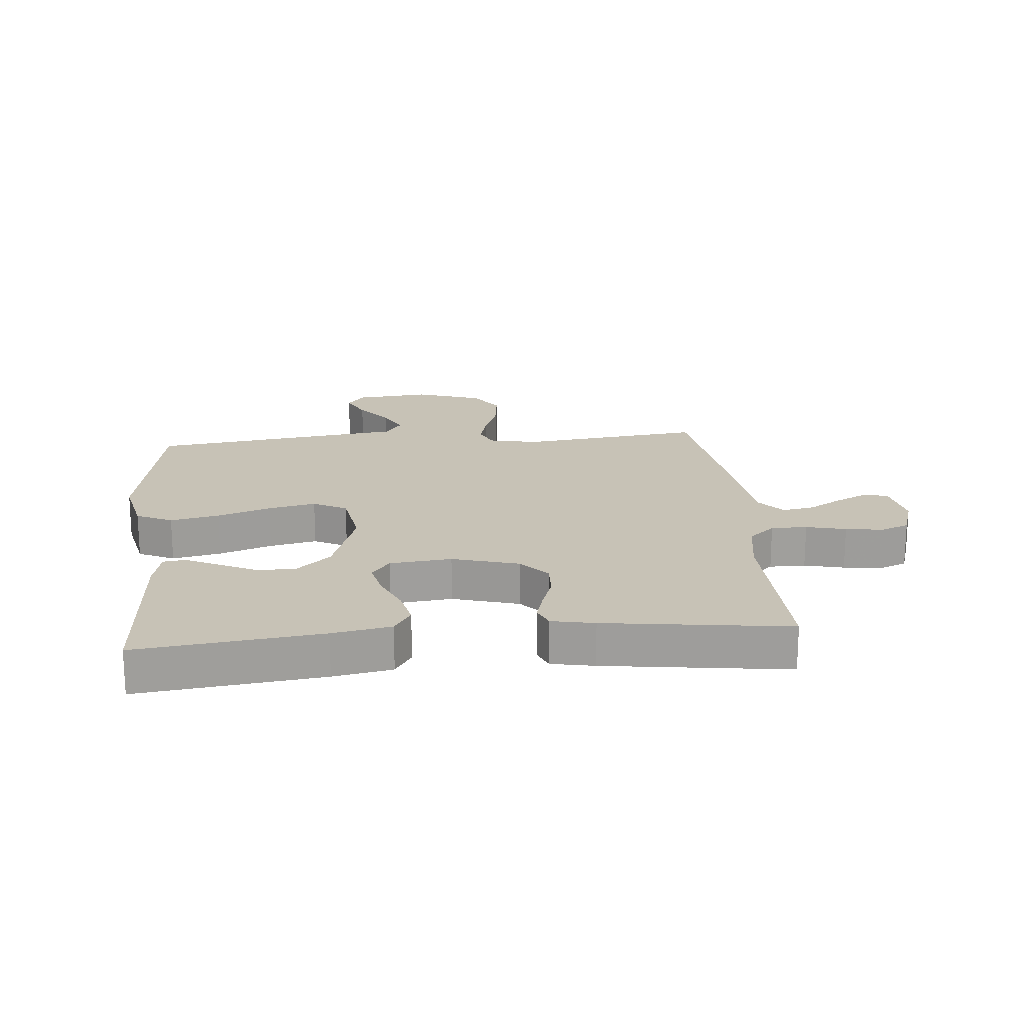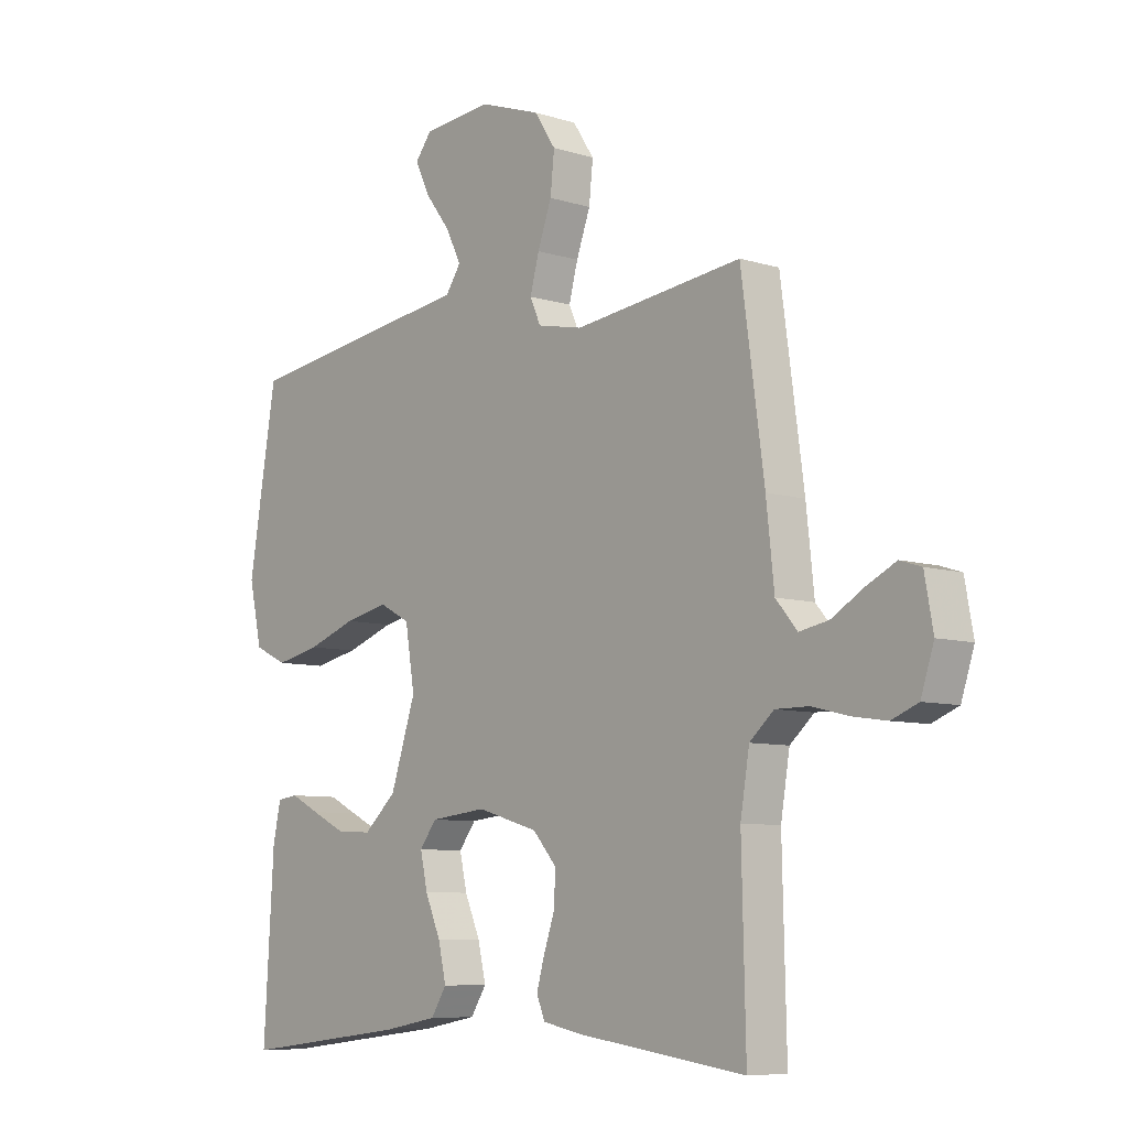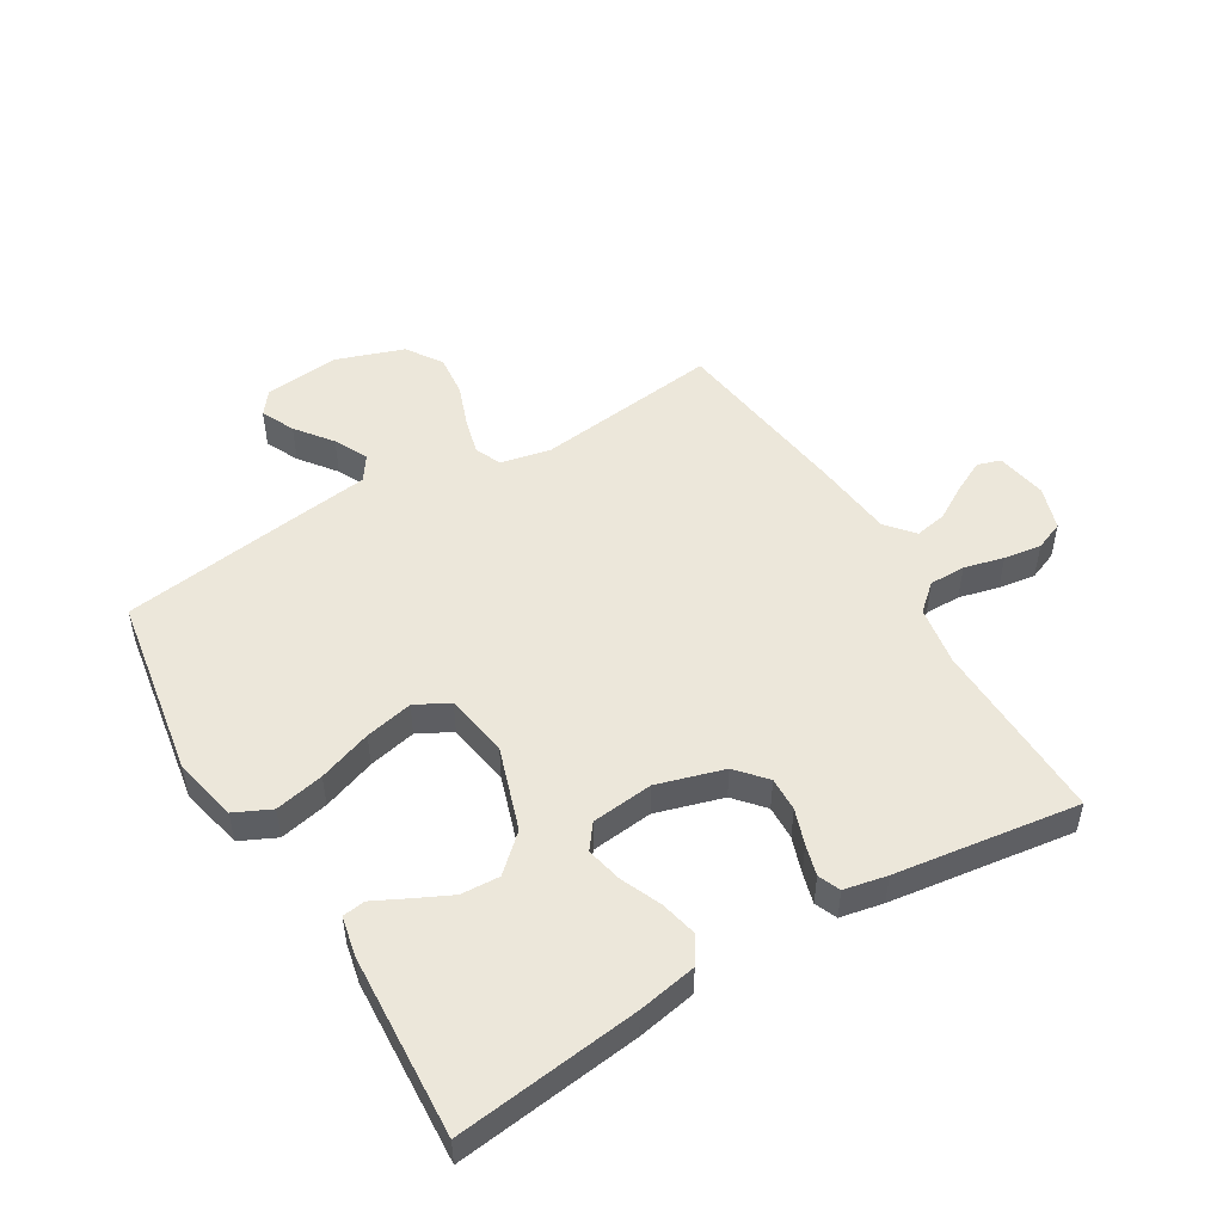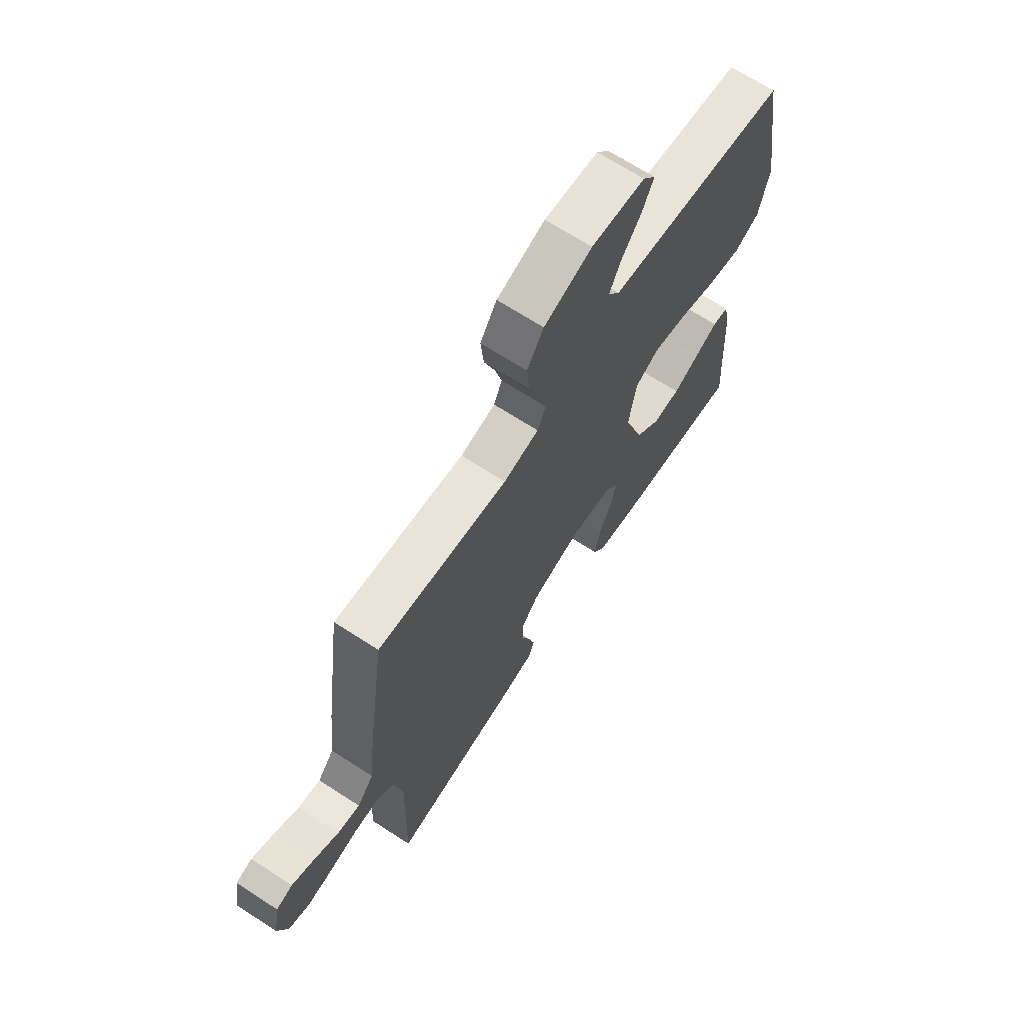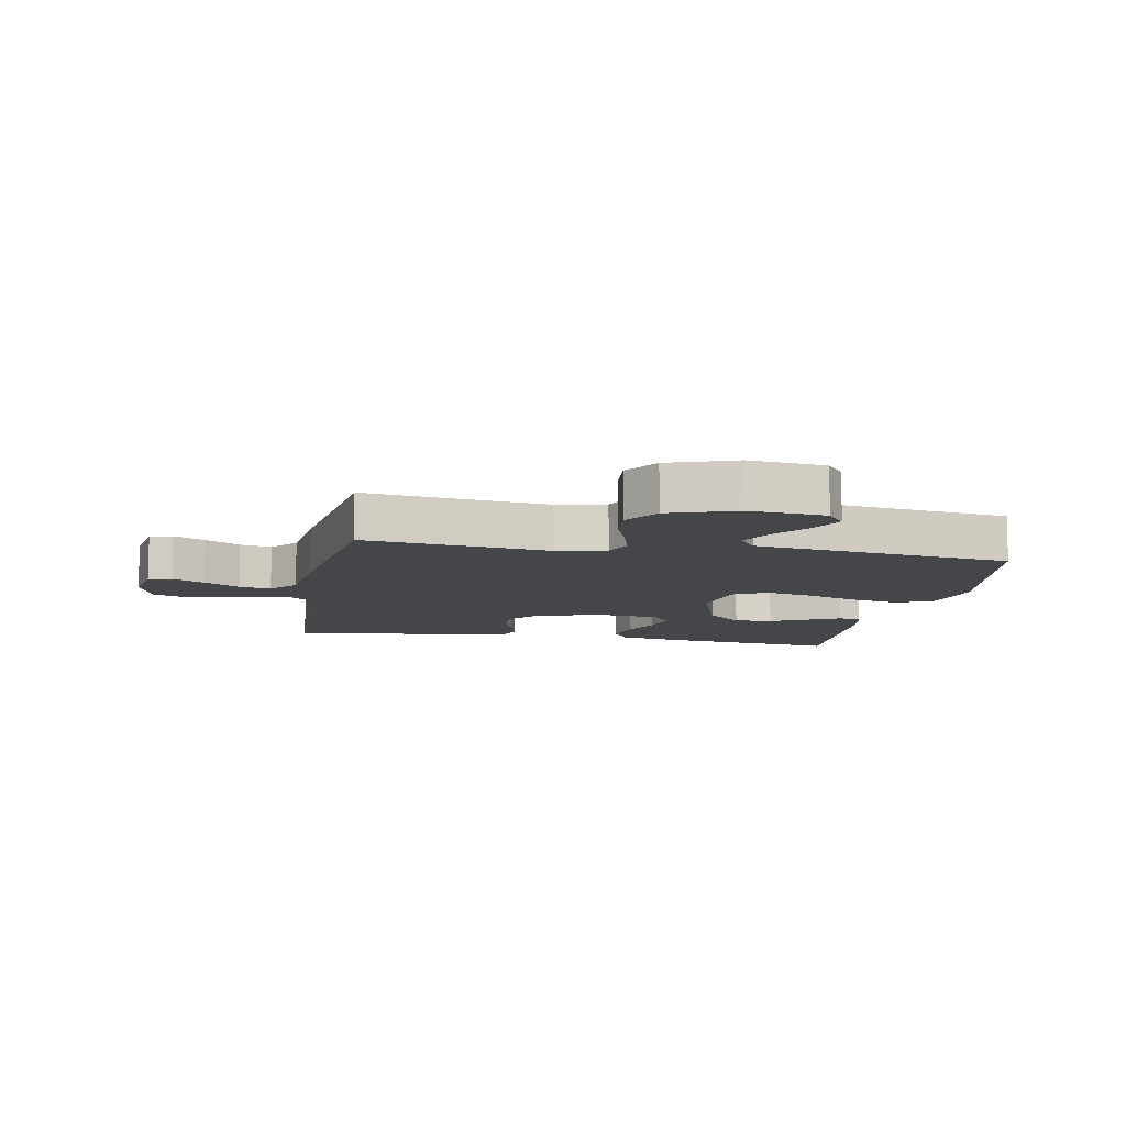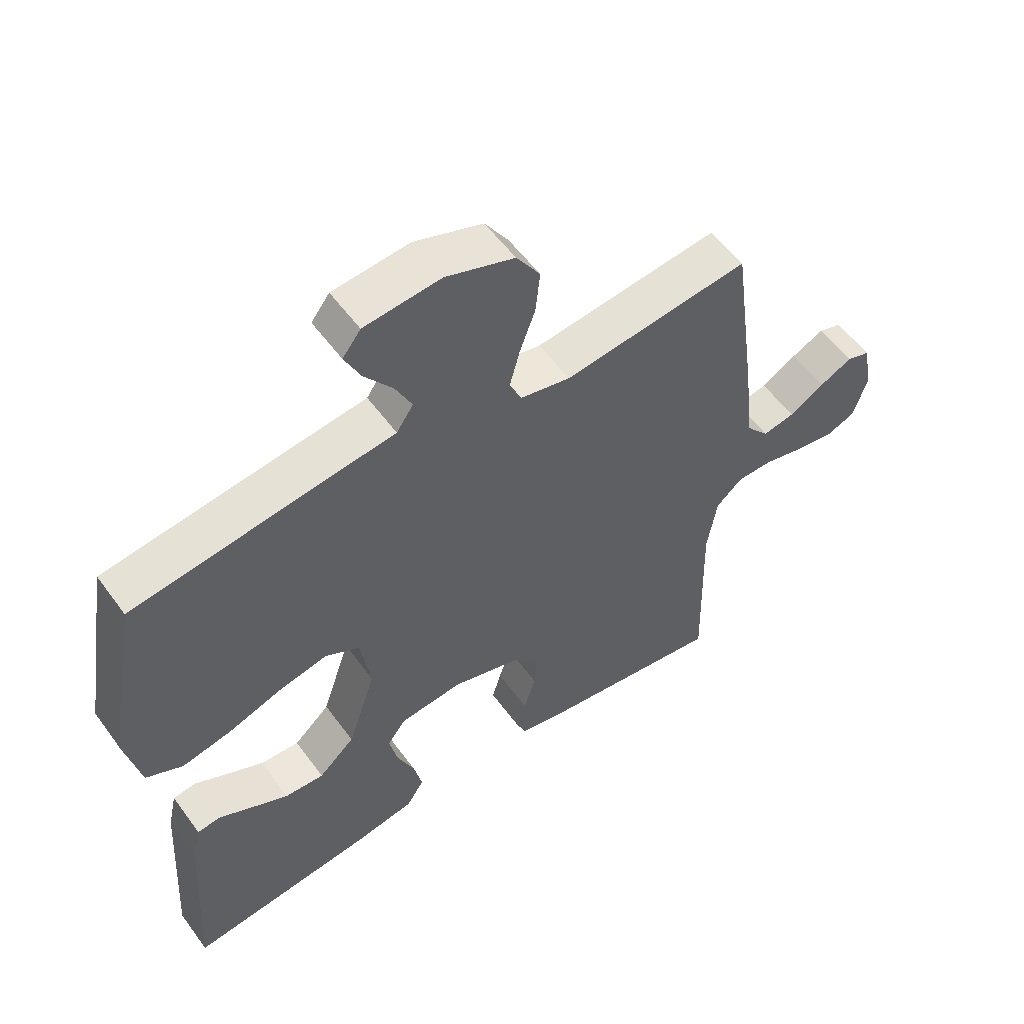
<metadata>
{"format":"obj","ext":"obj","renderer":"f3d","projection":"perspective","resolution":1024,"background":"white","views":[{"elev":19.2,"azim":174.8,"up":"+Y"},{"elev":-7.8,"azim":-131.2,"up":"+Z"},{"elev":50.6,"azim":149.1,"up":"+Y"},{"elev":68.0,"azim":-57.0,"up":"+Z"},{"elev":-9.7,"azim":-10.5,"up":"+Y"},{"elev":55.4,"azim":144.5,"up":"+Z"}]}
</metadata>
<code>
v -0.5 0.07 0.5
v -0.2 0.07 0.463
v -0.119 0.07 0.48
v -0.1 0.07 0.523
v -0.116 0.07 0.583
v -0.141 0.07 0.652
v -0.148 0.07 0.72
v -0.11 0.07 0.778
v 0 0.07 0.816
v 0.123 0.07 0.804
v 0.152 0.07 0.766
v 0.126 0.07 0.712
v 0.081 0.07 0.653
v 0.054 0.07 0.598
v 0.081 0.07 0.558
v 0.2 0.07 0.542
v 0.5 0.07 0.5
v 0.55 0.07 0.2
v 0.527 0.07 0.096
v 0.468 0.07 0.068
v 0.388 0.07 0.085
v 0.301 0.07 0.116
v 0.223 0.07 0.133
v 0.168 0.07 0.104
v 0.151 0.07 0
v 0.196 0.07 -0.136
v 0.254 0.07 -0.189
v 0.317 0.07 -0.186
v 0.379 0.07 -0.156
v 0.431 0.07 -0.13
v 0.468 0.07 -0.135
v 0.482 0.07 -0.2
v 0.5 0.07 -0.5
v 0.2 0.07 -0.463
v 0.104 0.07 -0.445
v 0.076 0.07 -0.401
v 0.09 0.07 -0.34
v 0.118 0.07 -0.275
v 0.131 0.07 -0.216
v 0.101 0.07 -0.176
v 0 0.07 -0.165
v -0.109 0.07 -0.197
v -0.151 0.07 -0.245
v -0.149 0.07 -0.301
v -0.129 0.07 -0.359
v -0.115 0.07 -0.409
v -0.13 0.07 -0.445
v -0.2 0.07 -0.459
v -0.5 0.07 -0.5
v -0.493 0.07 -0.2
v -0.509 0.07 -0.103
v -0.552 0.07 -0.065
v -0.611 0.07 -0.065
v -0.676 0.07 -0.081
v -0.737 0.07 -0.09
v -0.784 0.07 -0.071
v -0.807 0.07 0
v -0.792 0.07 0.083
v -0.754 0.07 0.095
v -0.702 0.07 0.069
v -0.645 0.07 0.035
v -0.593 0.07 0.025
v -0.555 0.07 0.07
v -0.541 0.07 0.2
v -0.5 0 0.5
v -0.2 0 0.463
v -0.119 0 0.48
v -0.1 0 0.523
v -0.116 0 0.583
v -0.141 0 0.652
v -0.148 0 0.72
v -0.11 0 0.778
v 0 0 0.816
v 0.123 0 0.804
v 0.152 0 0.766
v 0.126 0 0.712
v 0.081 0 0.653
v 0.054 0 0.598
v 0.081 0 0.558
v 0.2 0 0.542
v 0.5 0 0.5
v 0.55 0 0.2
v 0.527 0 0.096
v 0.468 0 0.068
v 0.388 0 0.085
v 0.301 0 0.116
v 0.223 0 0.133
v 0.168 0 0.104
v 0.151 0 0
v 0.196 0 -0.136
v 0.254 0 -0.189
v 0.317 0 -0.186
v 0.379 0 -0.156
v 0.431 0 -0.13
v 0.468 0 -0.135
v 0.482 0 -0.2
v 0.5 0 -0.5
v 0.2 0 -0.463
v 0.104 0 -0.445
v 0.076 0 -0.401
v 0.09 0 -0.34
v 0.118 0 -0.275
v 0.131 0 -0.216
v 0.101 0 -0.176
v 0 0 -0.165
v -0.109 0 -0.197
v -0.151 0 -0.245
v -0.149 0 -0.301
v -0.129 0 -0.359
v -0.115 0 -0.409
v -0.13 0 -0.445
v -0.2 0 -0.459
v -0.5 0 -0.5
v -0.493 0 -0.2
v -0.509 0 -0.103
v -0.552 0 -0.065
v -0.611 0 -0.065
v -0.676 0 -0.081
v -0.737 0 -0.09
v -0.784 0 -0.071
v -0.807 0 0
v -0.792 0 0.083
v -0.754 0 0.095
v -0.702 0 0.069
v -0.645 0 0.035
v -0.593 0 0.025
v -0.555 0 0.07
v -0.541 0 0.2
f 63 64 1 2
f 62 63 2 3
f 58 59 60 61
f 56 57 58 61
f 56 61 62
f 53 54 55 56
f 53 56 62
f 52 53 62 3
f 47 48 49 50
f 47 50 51
f 44 45 46 47
f 44 47 51
f 43 44 51 52
f 35 36 37 38
f 35 38 39
f 34 35 39
f 33 34 39
f 29 30 31 32
f 28 29 32 33
f 27 28 33 39
f 19 20 21 22
f 19 22 23
f 18 19 23
f 15 16 17 18
f 15 18 23
f 14 15 23 24
f 10 11 12 13
f 10 13 14
f 9 10 14
f 5 6 7 8
f 4 5 8 9
f 42 43 52 3
f 26 27 39 40
f 25 26 40 41
f 4 9 14 24
f 24 25 41 42
f 3 4 24 42
f 66 65 128 127
f 67 66 127 126
f 125 124 123 122
f 125 122 121 120
f 126 125 120
f 120 119 118 117
f 126 120 117
f 67 126 117 116
f 114 113 112 111
f 115 114 111
f 111 110 109 108
f 115 111 108
f 116 115 108 107
f 102 101 100 99
f 103 102 99
f 103 99 98
f 103 98 97
f 96 95 94 93
f 97 96 93 92
f 103 97 92 91
f 86 85 84 83
f 87 86 83
f 87 83 82
f 82 81 80 79
f 87 82 79
f 88 87 79 78
f 77 76 75 74
f 78 77 74
f 78 74 73
f 72 71 70 69
f 73 72 69 68
f 67 116 107 106
f 104 103 91 90
f 105 104 90 89
f 88 78 73 68
f 106 105 89 88
f 106 88 68 67
f 1 65 66 2
f 2 66 67 3
f 3 67 68 4
f 4 68 69 5
f 5 69 70 6
f 6 70 71 7
f 7 71 72 8
f 8 72 73 9
f 9 73 74 10
f 10 74 75 11
f 11 75 76 12
f 12 76 77 13
f 13 77 78 14
f 14 78 79 15
f 15 79 80 16
f 16 80 81 17
f 17 81 82 18
f 18 82 83 19
f 19 83 84 20
f 20 84 85 21
f 21 85 86 22
f 22 86 87 23
f 23 87 88 24
f 24 88 89 25
f 25 89 90 26
f 26 90 91 27
f 27 91 92 28
f 28 92 93 29
f 29 93 94 30
f 30 94 95 31
f 31 95 96 32
f 32 96 97 33
f 33 97 98 34
f 34 98 99 35
f 35 99 100 36
f 36 100 101 37
f 37 101 102 38
f 38 102 103 39
f 39 103 104 40
f 40 104 105 41
f 41 105 106 42
f 42 106 107 43
f 43 107 108 44
f 44 108 109 45
f 45 109 110 46
f 46 110 111 47
f 47 111 112 48
f 48 112 113 49
f 49 113 114 50
f 50 114 115 51
f 51 115 116 52
f 52 116 117 53
f 53 117 118 54
f 54 118 119 55
f 55 119 120 56
f 56 120 121 57
f 57 121 122 58
f 58 122 123 59
f 59 123 124 60
f 60 124 125 61
f 61 125 126 62
f 62 126 127 63
f 63 127 128 64
f 64 128 65 1

</code>
